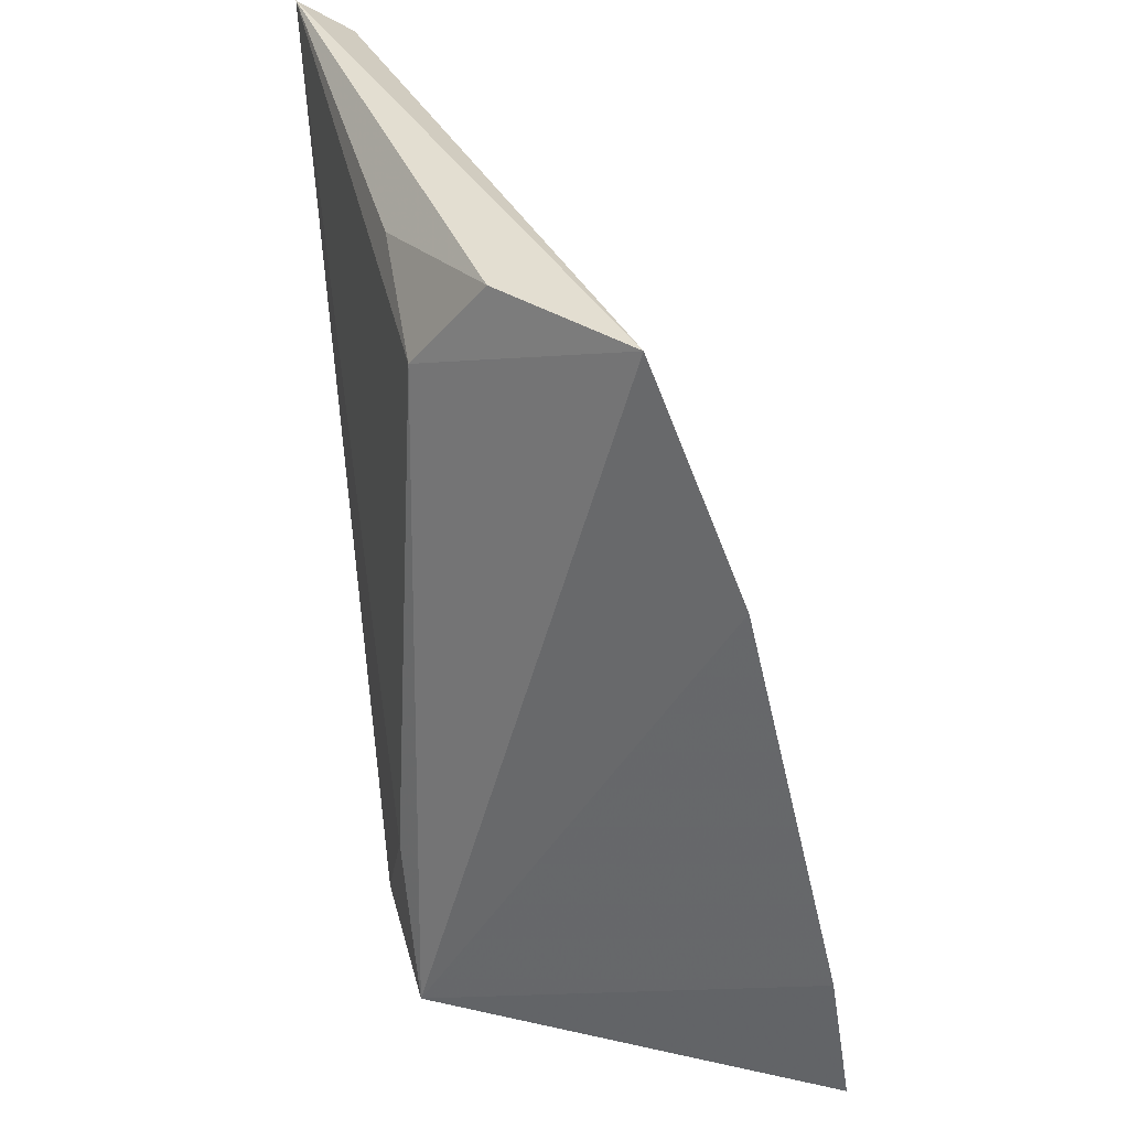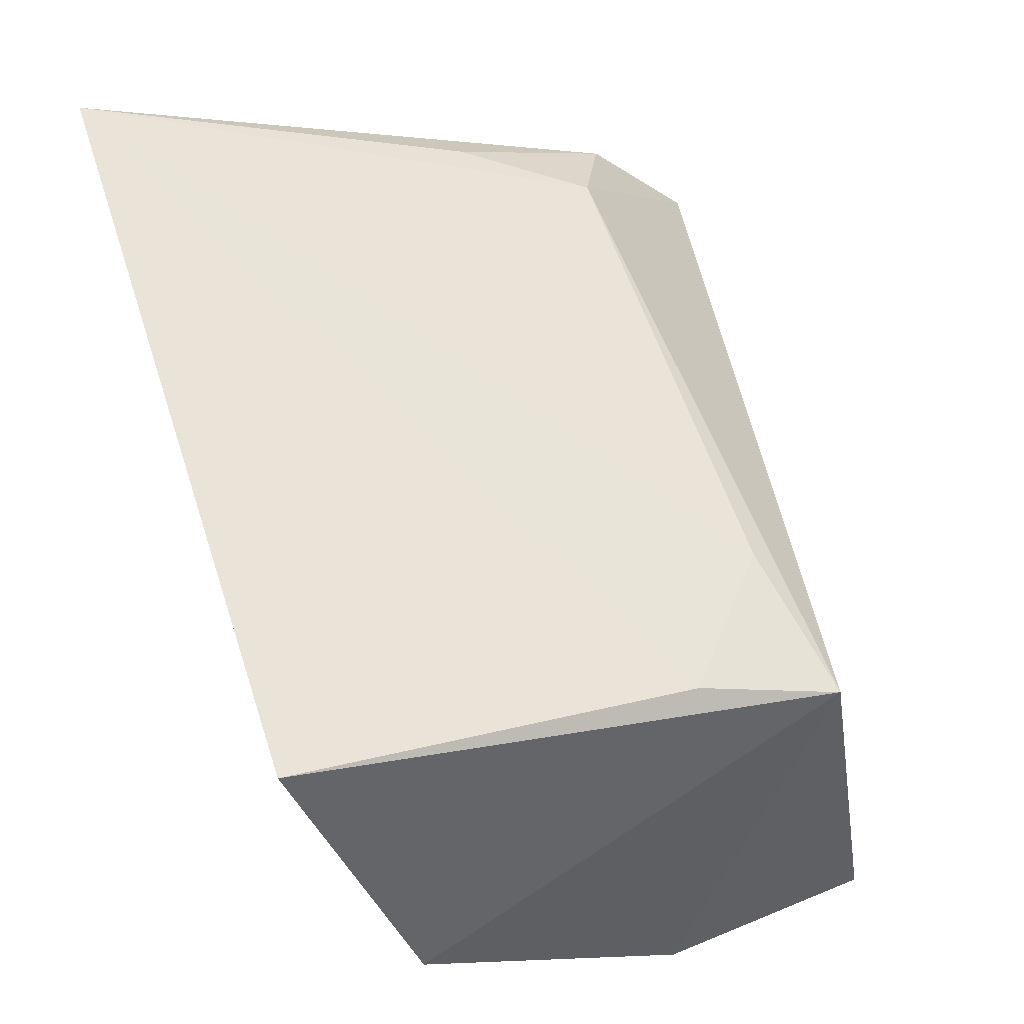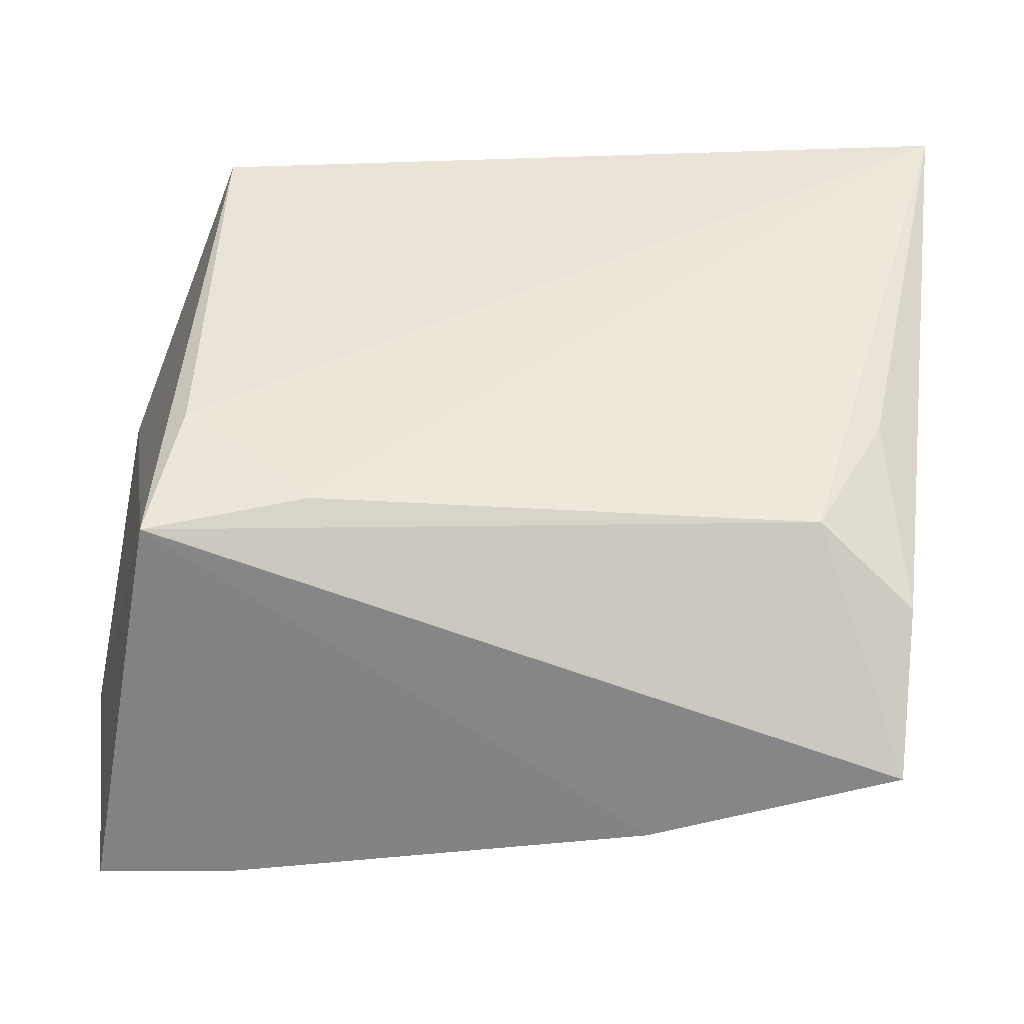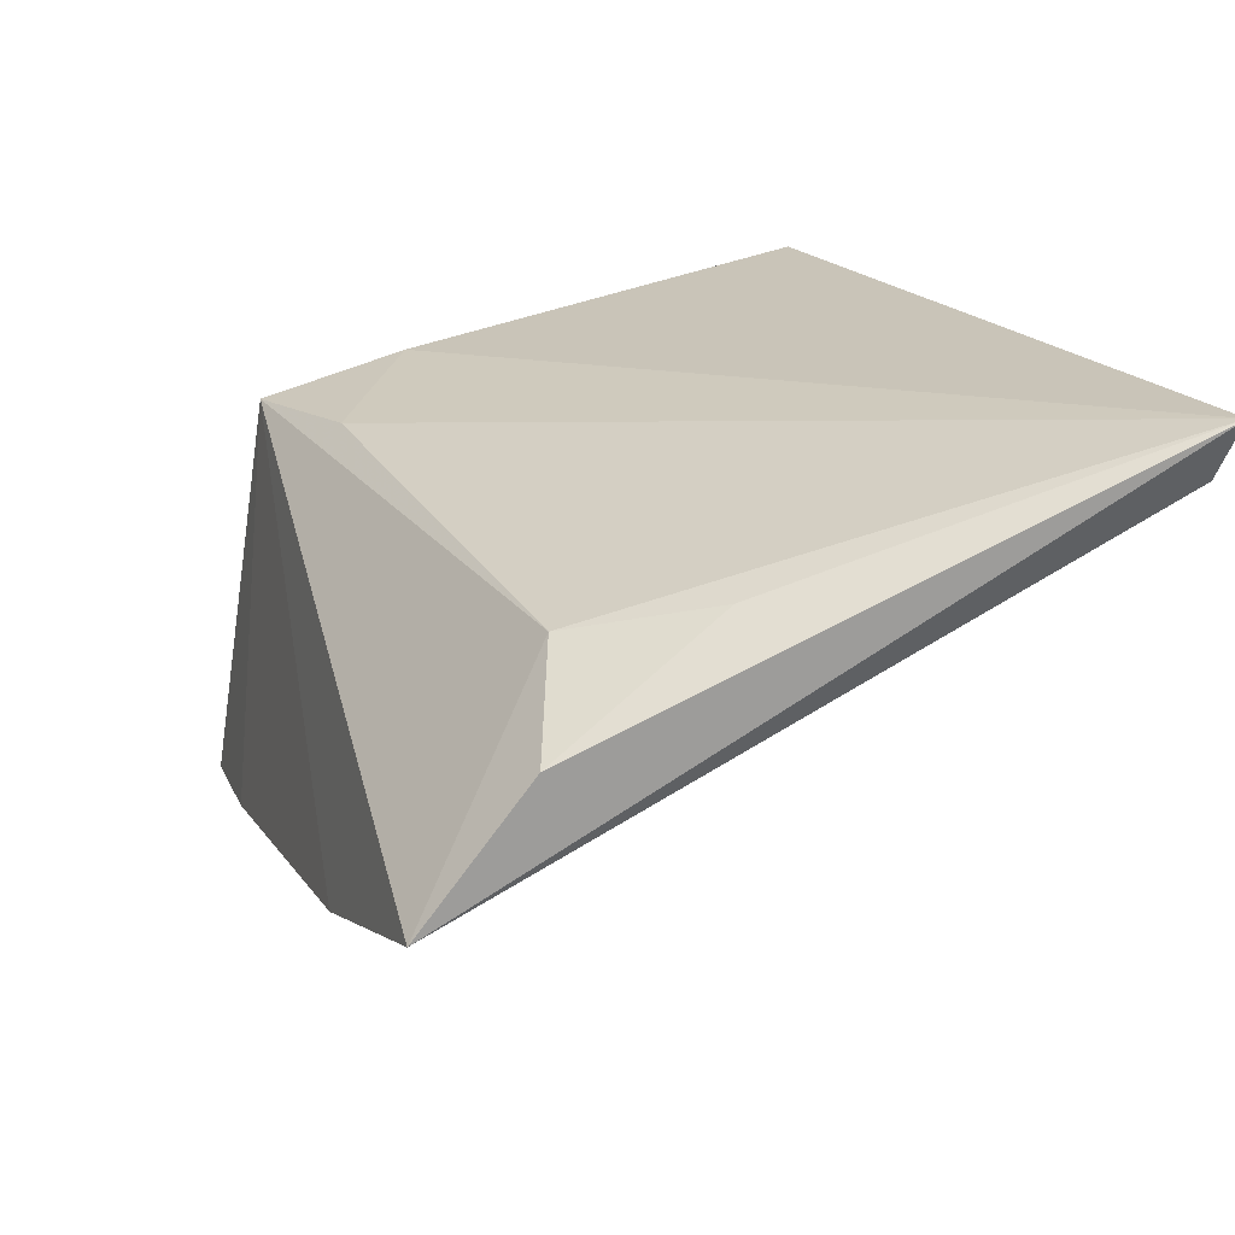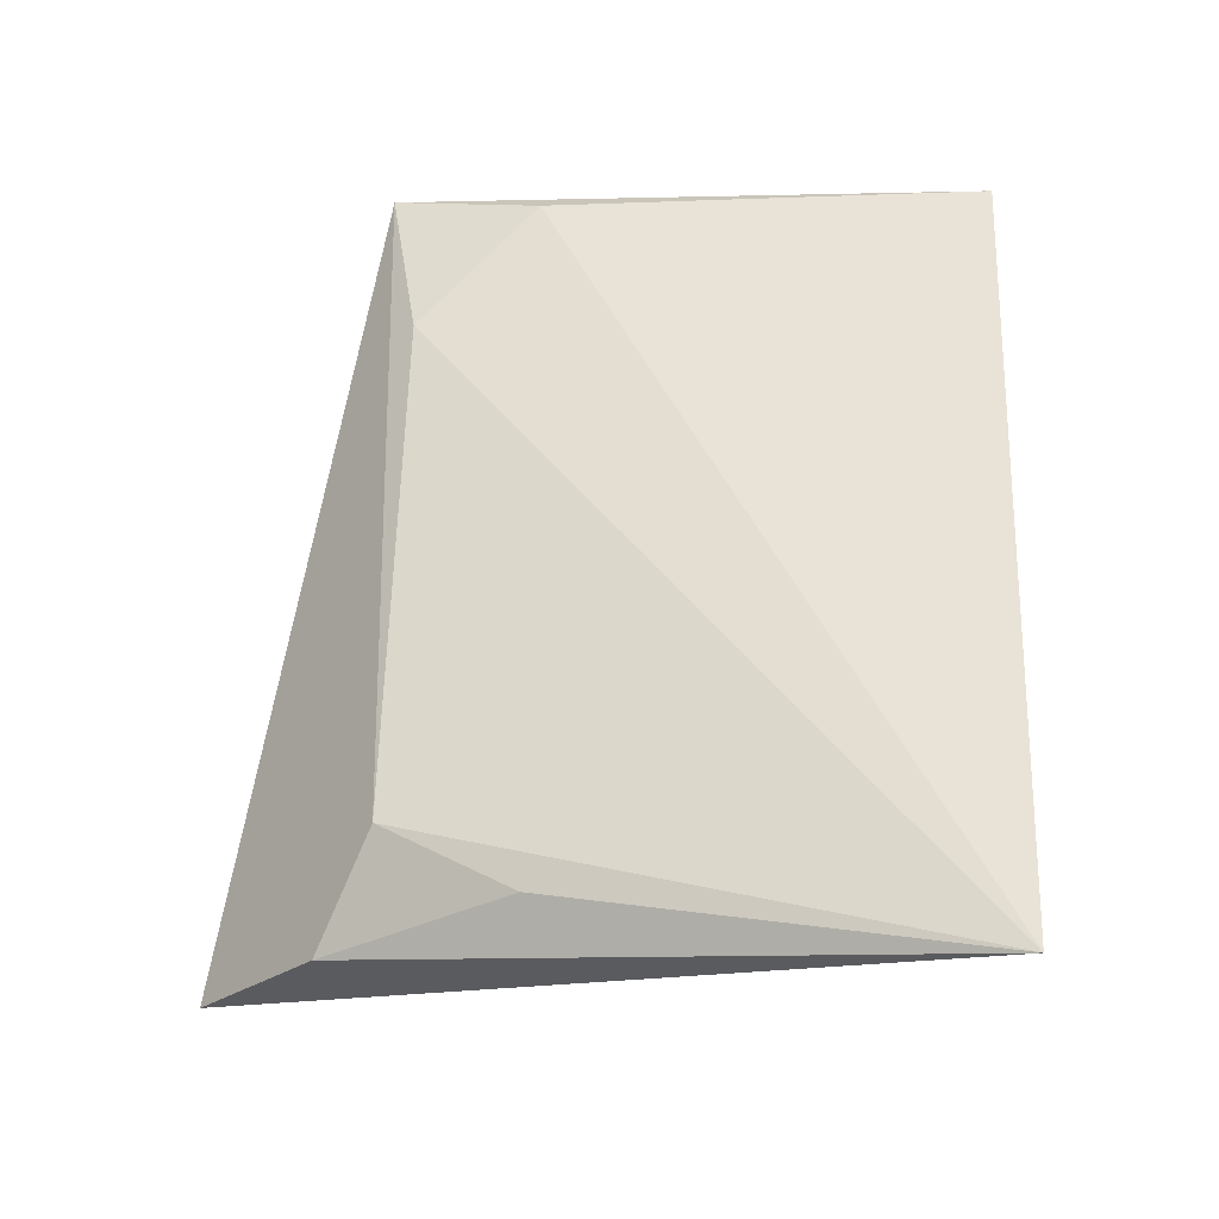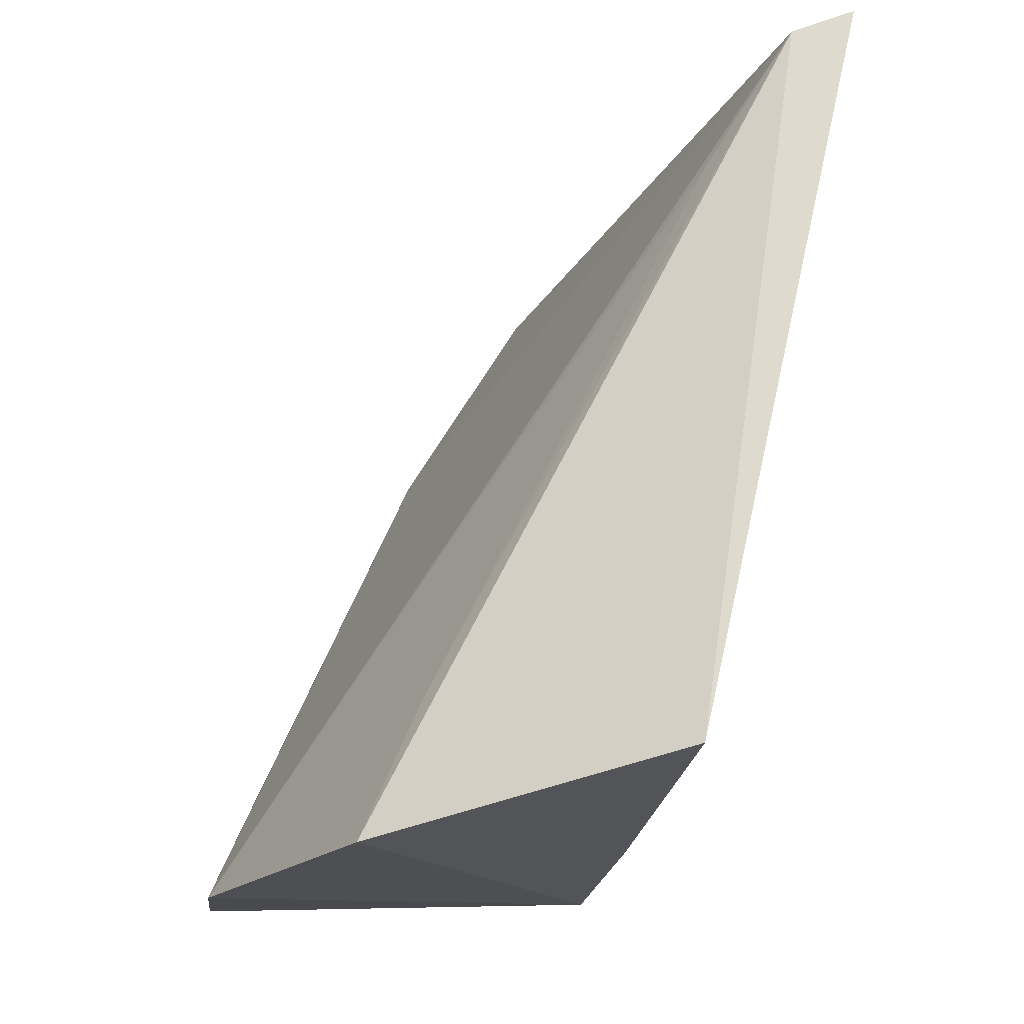
<metadata>
{"format":"obj","ext":"obj","renderer":"f3d","projection":"perspective","resolution":1024,"background":"white","views":[{"elev":-60.5,"azim":-94.4,"up":"+Z"},{"elev":56.8,"azim":72.0,"up":"+Y"},{"elev":-52.5,"azim":174.4,"up":"+Z"},{"elev":26.5,"azim":-113.3,"up":"+Y"},{"elev":61.8,"azim":-87.7,"up":"+Y"},{"elev":68.0,"azim":95.4,"up":"+Z"}]}
</metadata>
<code>
v -0.04483 0.07615 0.02686
v -0.04317 0.07076 0.02508
v -0.04424 0.07453 0.01706
v -0.05766 0.07198 0.01495
v -0.05812 0.07688 0.02677
v -0.04363 0.06717 0.01603
v -0.05855 0.07795 0.02693
v -0.04305 0.06774 0.02015
v -0.05346 0.07003 0.01512
v -0.04474 0.07523 0.01955
v -0.05592 0.07532 0.01771
v -0.04571 0.07156 0.02503
v -0.04613 0.06775 0.01573
v -0.05765 0.07422 0.01688
v -0.04706 0.07505 0.01763
v -0.05575 0.07559 0.02601
v -0.05712 0.07586 0.01993
f 1 2 3
f 5 2 1
f 7 5 1
f 7 4 5
f 8 6 3
f 8 3 2
f 9 4 3
f 9 8 5
f 9 5 4
f 10 7 1
f 10 1 3
f 11 3 4
f 12 8 2
f 12 2 5
f 13 9 3
f 13 3 6
f 13 6 8
f 13 8 9
f 14 11 4
f 14 4 7
f 15 10 3
f 15 3 11
f 15 11 7
f 15 7 10
f 16 12 5
f 16 5 8
f 16 8 12
f 17 14 7
f 17 7 11
f 17 11 14

</code>
